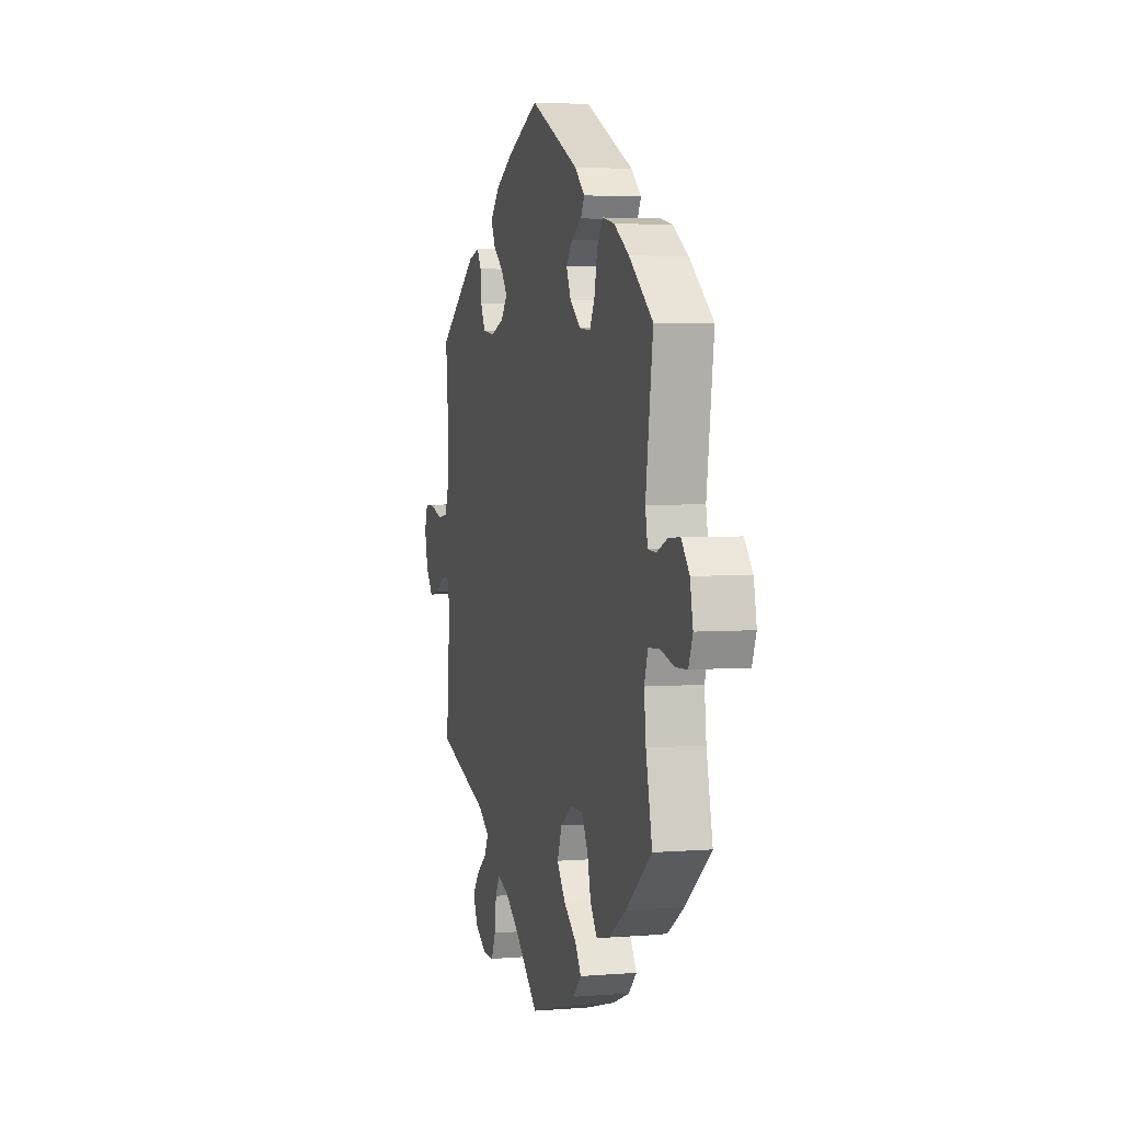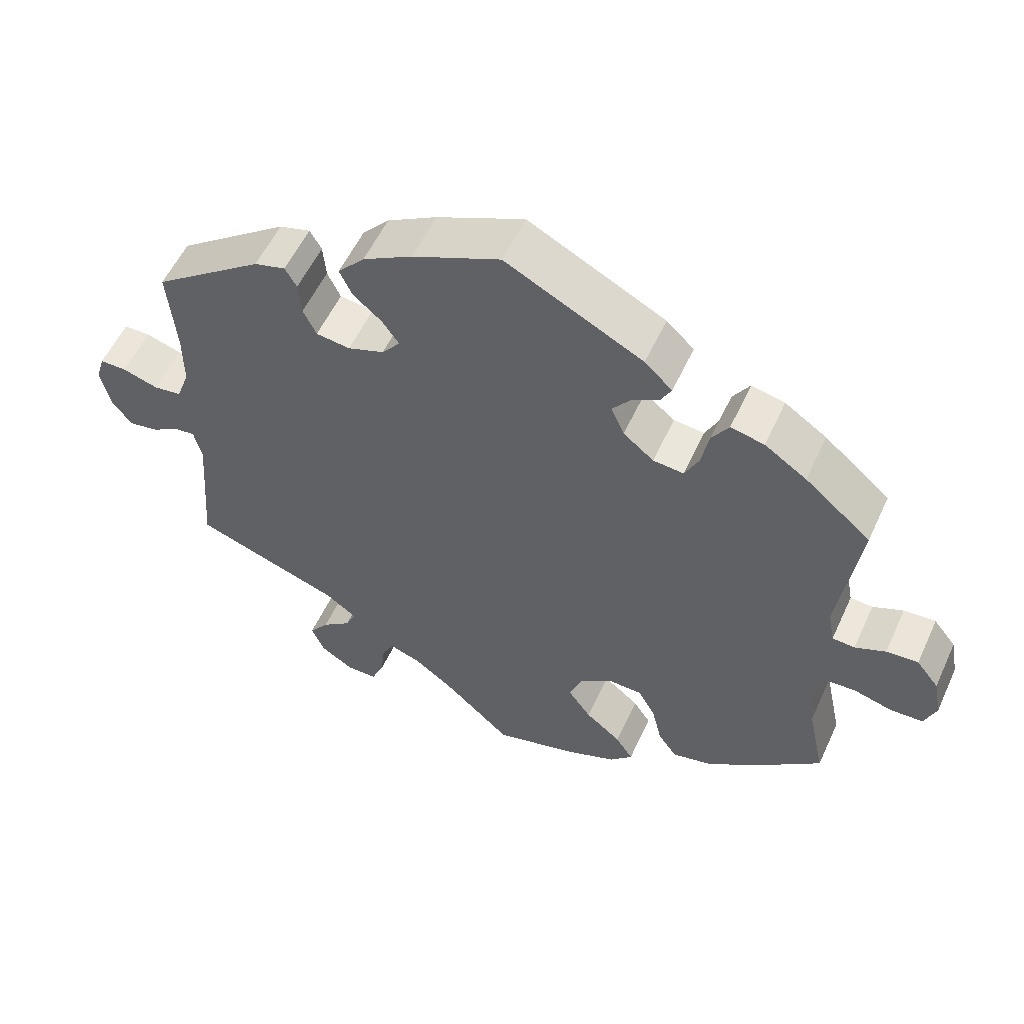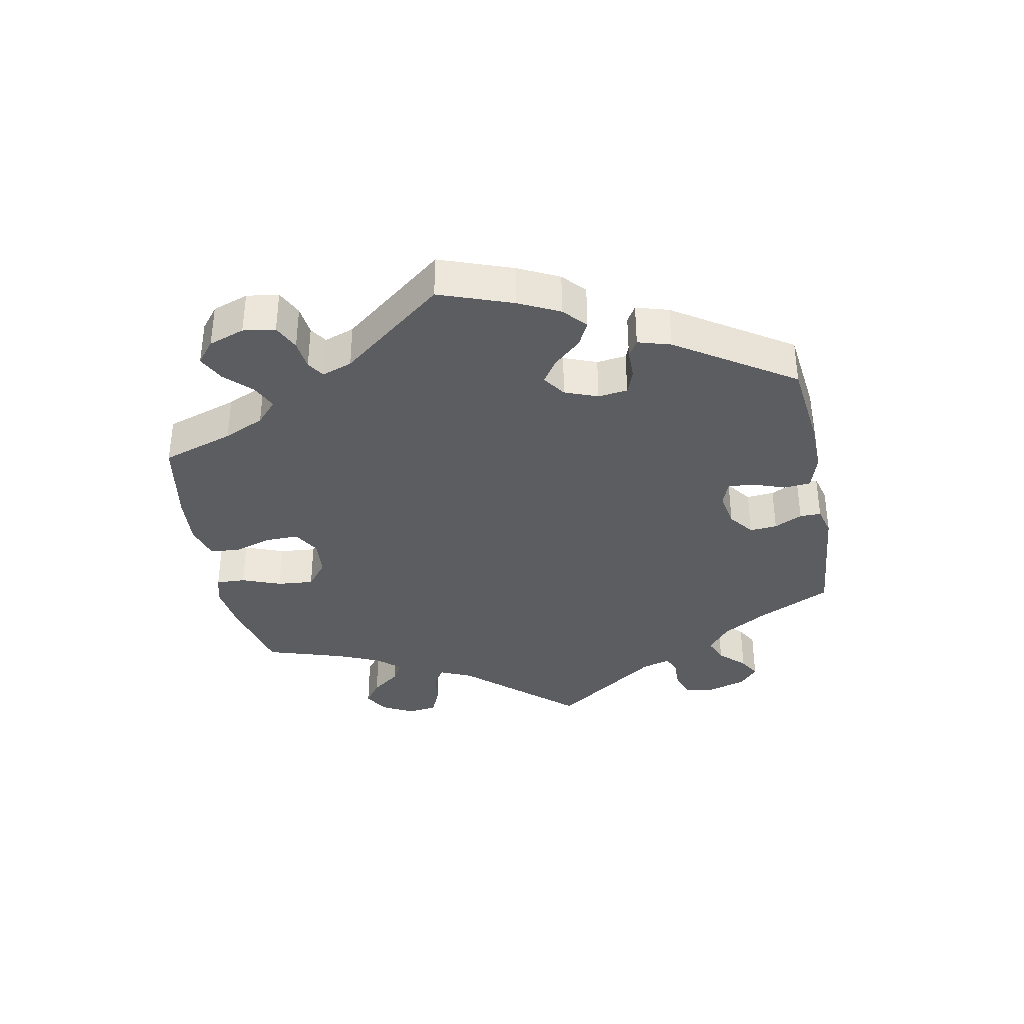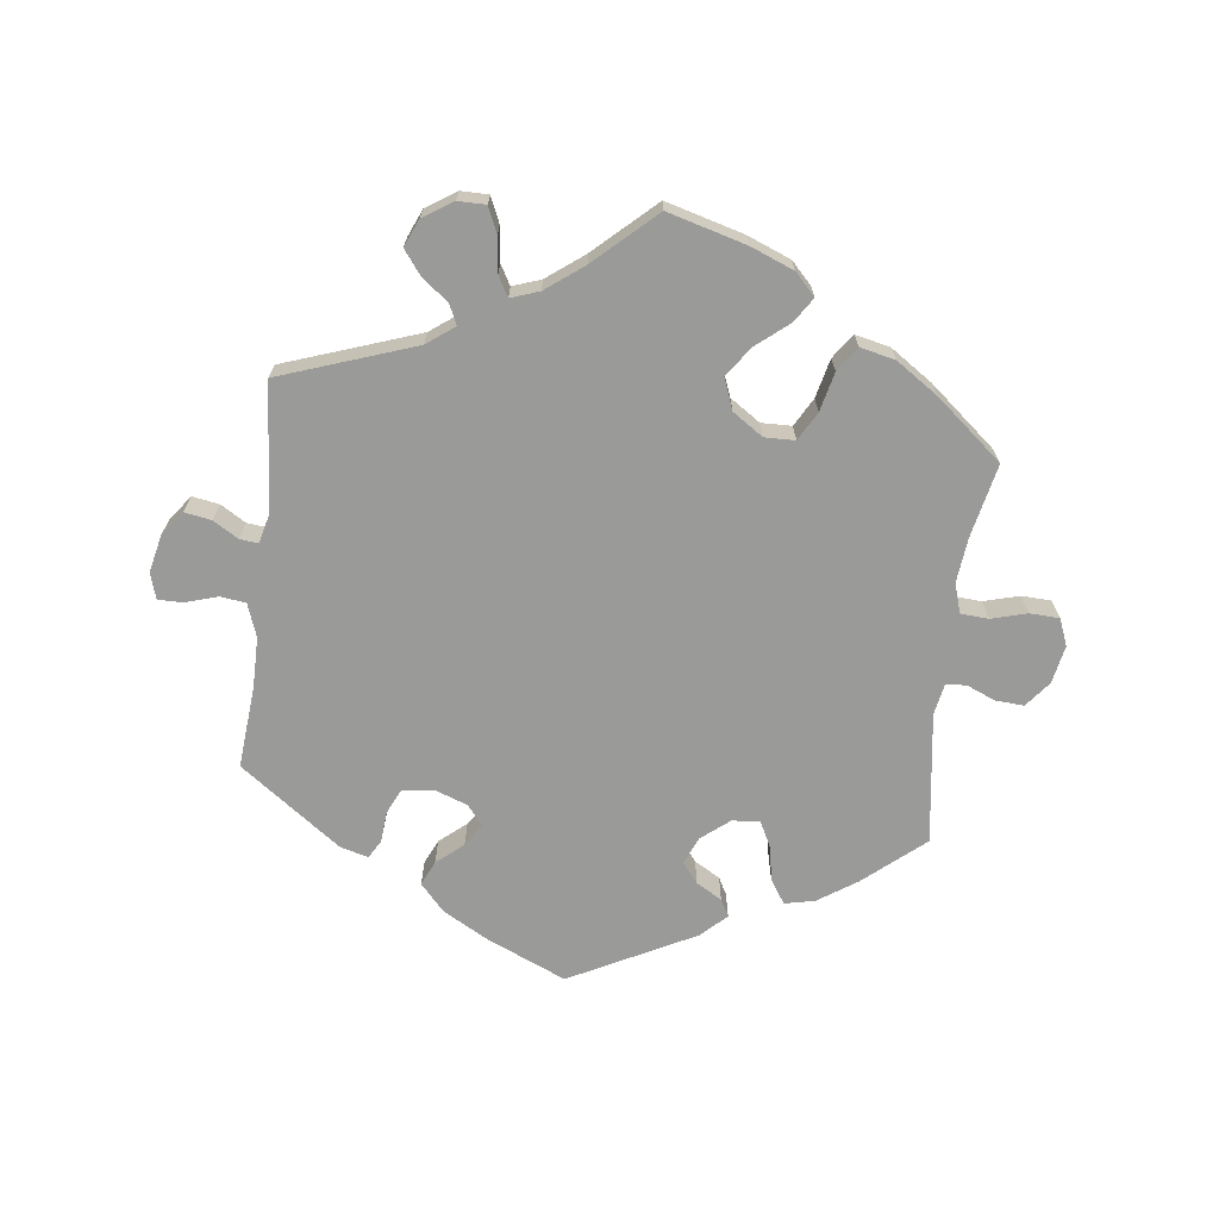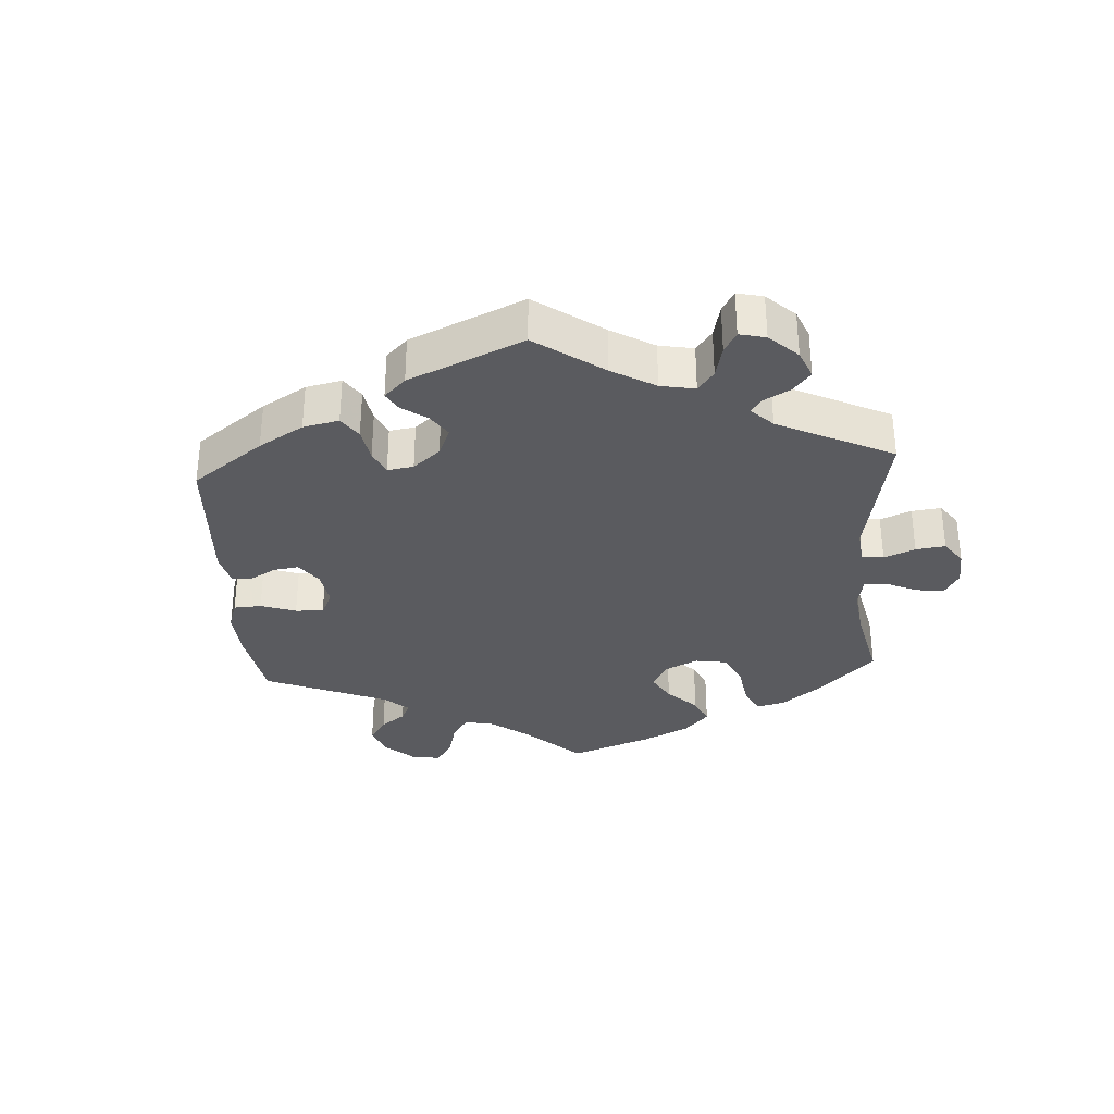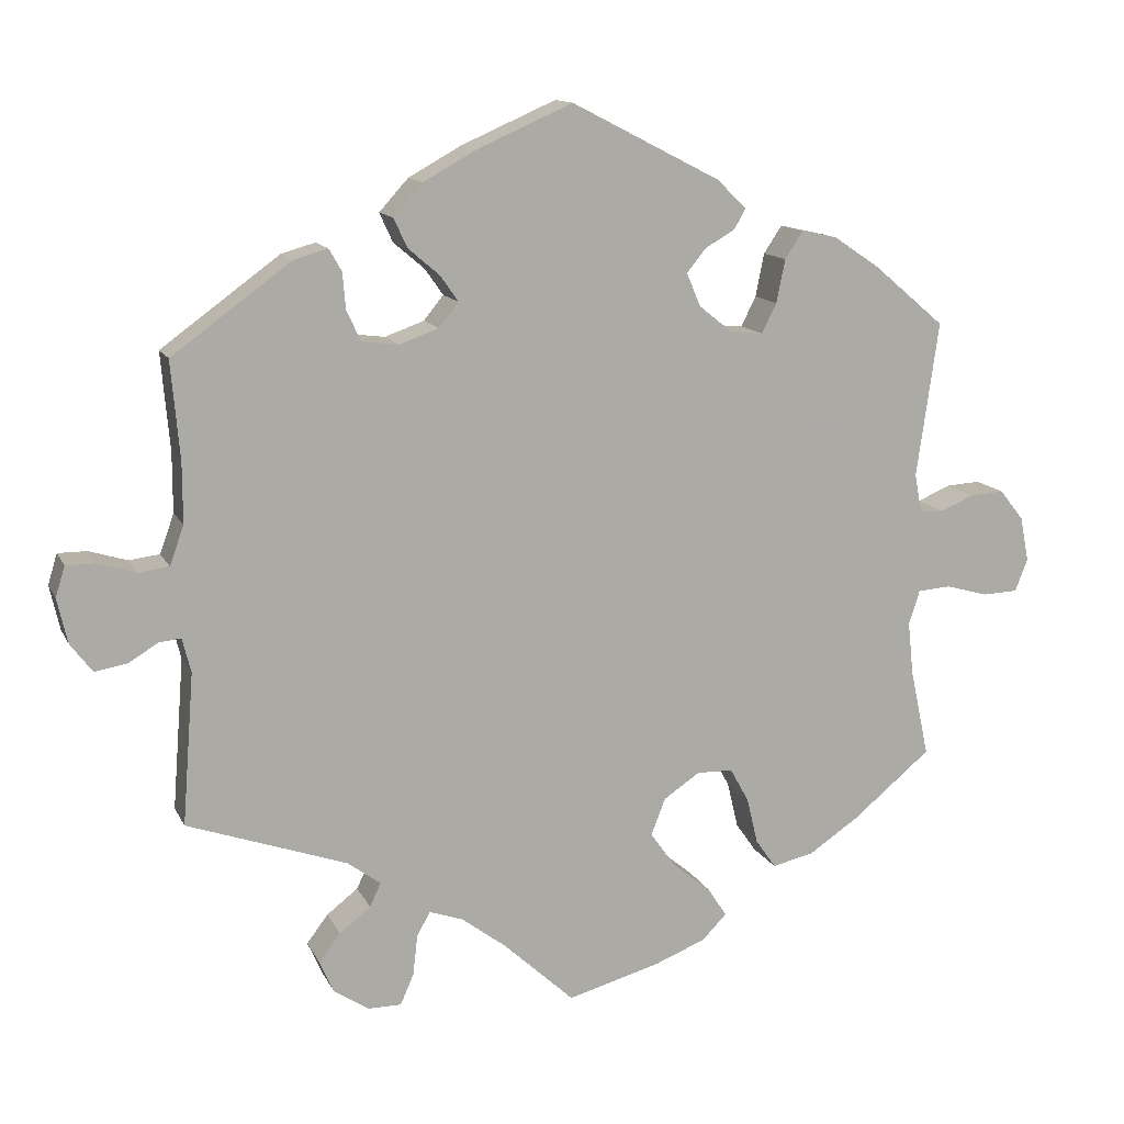
<metadata>
{"format":"obj","ext":"obj","renderer":"f3d","projection":"perspective","resolution":1024,"background":"white","views":[{"elev":3.5,"azim":-105.4,"up":"+Z"},{"elev":55.5,"azim":-155.5,"up":"+Z"},{"elev":-37.0,"azim":-49.0,"up":"+Y"},{"elev":-69.2,"azim":173.1,"up":"+Y"},{"elev":-33.2,"azim":63.7,"up":"+Y"},{"elev":12.9,"azim":162.0,"up":"+Z"}]}
</metadata>
<code>
v 0.296 0.07 -0.36
v 0.254 0.07 -0.391
v 0.268 0.07 -0.421
v 0.308 0.07 -0.452
v 0.335 0.07 -0.488
v 0.317 0.07 -0.529
v 0.272 0.07 -0.558
v 0.23 0.07 -0.558
v 0.213 0.07 -0.519
v 0.207 0.07 -0.467
v 0.19 0.07 -0.437
v 0.147 0.07 -0.452
v 0.09 0.07 -0.495
v 0 0.07 -0.578
v -0.119 0.07 -0.545
v -0.184 0.07 -0.519
v -0.215 0.07 -0.487
v -0.191 0.07 -0.45
v -0.142 0.07 -0.41
v -0.11 0.07 -0.365
v -0.128 0.07 -0.318
v -0.174 0.07 -0.287
v -0.22 0.07 -0.288
v -0.244 0.07 -0.331
v -0.258 0.07 -0.39
v -0.284 0.07 -0.427
v -0.337 0.07 -0.415
v -0.401 0.07 -0.372
v -0.501 0.07 -0.289
v -0.477 0.07 -0.177
v -0.47 0.07 -0.11
v -0.484 0.07 -0.066
v -0.526 0.07 -0.063
v -0.58 0.07 -0.078
v -0.625 0.07 -0.076
v -0.641 0.07 -0.035
v -0.63 0.07 0.022
v -0.599 0.07 0.061
v -0.555 0.07 0.058
v -0.513 0.07 0.04
v -0.482 0.07 0.042
v -0.473 0.07 0.09
v -0.501 0.07 0.288
v -0.41 0.07 0.365
v -0.352 0.07 0.404
v -0.306 0.07 0.414
v -0.283 0.07 0.379
v -0.272 0.07 0.324
v -0.253 0.07 0.286
v -0.211 0.07 0.29
v -0.169 0.07 0.324
v -0.151 0.07 0.366
v -0.175 0.07 0.396
v -0.214 0.07 0.419
v -0.228 0.07 0.445
v -0.19 0.07 0.481
v -0.001 0.07 0.578
v 0.12 0.07 0.525
v 0.188 0.07 0.487
v 0.225 0.07 0.446
v 0.208 0.07 0.409
v 0.168 0.07 0.375
v 0.145 0.07 0.342
v 0.17 0.07 0.311
v 0.22 0.07 0.293
v 0.267 0.07 0.299
v 0.285 0.07 0.337
v 0.289 0.07 0.384
v 0.305 0.07 0.412
v 0.348 0.07 0.4
v 0.5 0.07 0.289
v 0.489 0.07 0.164
v 0.489 0.07 0.088
v 0.507 0.07 0.038
v 0.546 0.07 0.033
v 0.595 0.07 0.048
v 0.632 0.07 0.048
v 0.644 0.07 0.009
v 0.631 0.07 -0.048
v 0.603 0.07 -0.085
v 0.562 0.07 -0.078
v 0.524 0.07 -0.055
v 0.496 0.07 -0.052
v 0.485 0.07 -0.096
v 0.5 0.07 -0.289
v 0.296 0 -0.36
v 0.254 0 -0.391
v 0.268 0 -0.421
v 0.308 0 -0.452
v 0.335 0 -0.488
v 0.317 0 -0.529
v 0.272 0 -0.558
v 0.23 0 -0.558
v 0.213 0 -0.519
v 0.207 0 -0.467
v 0.19 0 -0.437
v 0.147 0 -0.452
v 0.09 0 -0.495
v 0 0 -0.578
v -0.119 0 -0.545
v -0.184 0 -0.519
v -0.215 0 -0.487
v -0.191 0 -0.45
v -0.142 0 -0.41
v -0.11 0 -0.365
v -0.128 0 -0.318
v -0.174 0 -0.287
v -0.22 0 -0.288
v -0.244 0 -0.331
v -0.258 0 -0.39
v -0.284 0 -0.427
v -0.337 0 -0.415
v -0.401 0 -0.372
v -0.501 0 -0.289
v -0.477 0 -0.177
v -0.47 0 -0.11
v -0.484 0 -0.066
v -0.526 0 -0.063
v -0.58 0 -0.078
v -0.625 0 -0.076
v -0.641 0 -0.035
v -0.63 0 0.022
v -0.599 0 0.061
v -0.555 0 0.058
v -0.513 0 0.04
v -0.482 0 0.042
v -0.473 0 0.09
v -0.501 0 0.288
v -0.41 0 0.365
v -0.352 0 0.404
v -0.306 0 0.414
v -0.283 0 0.379
v -0.272 0 0.324
v -0.253 0 0.286
v -0.211 0 0.29
v -0.169 0 0.324
v -0.151 0 0.366
v -0.175 0 0.396
v -0.214 0 0.419
v -0.228 0 0.445
v -0.19 0 0.481
v -0.001 0 0.578
v 0.12 0 0.525
v 0.188 0 0.487
v 0.225 0 0.446
v 0.208 0 0.409
v 0.168 0 0.375
v 0.145 0 0.342
v 0.17 0 0.311
v 0.22 0 0.293
v 0.267 0 0.299
v 0.285 0 0.337
v 0.289 0 0.384
v 0.305 0 0.412
v 0.348 0 0.4
v 0.5 0 0.289
v 0.489 0 0.164
v 0.489 0 0.088
v 0.507 0 0.038
v 0.546 0 0.033
v 0.595 0 0.048
v 0.632 0 0.048
v 0.644 0 0.009
v 0.631 0 -0.048
v 0.603 0 -0.085
v 0.562 0 -0.078
v 0.524 0 -0.055
v 0.496 0 -0.052
v 0.485 0 -0.096
v 0.5 0 -0.289
f 84 85 1
f 83 84 1 2
f 79 80 81 82
f 79 82 83
f 78 79 83
f 75 76 77 78
f 74 75 78 83
f 73 74 83 2
f 69 70 71 72
f 67 68 69 72
f 66 67 72 73
f 65 66 73 2
f 59 60 61 62
f 59 62 63
f 58 59 63
f 57 58 63
f 56 57 63
f 53 54 55 56
f 52 53 56 63
f 51 52 63 64
f 45 46 47 48
f 45 48 49
f 42 43 44 45
f 41 42 45 49
f 37 38 39 40
f 37 40 41
f 36 37 41
f 33 34 35 36
f 32 33 36 41
f 31 32 41 49
f 27 28 29 30
f 24 25 26 27
f 23 24 27 30
f 22 23 30 31
f 16 17 18 19
f 16 19 20
f 13 14 15 16
f 12 13 16 20
f 11 12 20 21
f 7 8 9 10
f 7 10 11
f 6 7 11
f 3 4 5 6
f 2 3 6 11
f 50 51 64 65
f 22 31 49 50
f 21 22 50 65
f 2 11 21 65
f 86 170 169
f 87 86 169 168
f 167 166 165 164
f 168 167 164
f 168 164 163
f 163 162 161 160
f 168 163 160 159
f 87 168 159 158
f 157 156 155 154
f 157 154 153 152
f 158 157 152 151
f 87 158 151 150
f 147 146 145 144
f 148 147 144
f 148 144 143
f 148 143 142
f 148 142 141
f 141 140 139 138
f 148 141 138 137
f 149 148 137 136
f 133 132 131 130
f 134 133 130
f 130 129 128 127
f 134 130 127 126
f 125 124 123 122
f 126 125 122
f 126 122 121
f 121 120 119 118
f 126 121 118 117
f 134 126 117 116
f 115 114 113 112
f 112 111 110 109
f 115 112 109 108
f 116 115 108 107
f 104 103 102 101
f 105 104 101
f 101 100 99 98
f 105 101 98 97
f 106 105 97 96
f 95 94 93 92
f 96 95 92
f 96 92 91
f 91 90 89 88
f 96 91 88 87
f 150 149 136 135
f 135 134 116 107
f 150 135 107 106
f 150 106 96 87
f 1 86 87 2
f 2 87 88 3
f 3 88 89 4
f 4 89 90 5
f 5 90 91 6
f 6 91 92 7
f 7 92 93 8
f 8 93 94 9
f 9 94 95 10
f 10 95 96 11
f 11 96 97 12
f 12 97 98 13
f 13 98 99 14
f 14 99 100 15
f 15 100 101 16
f 16 101 102 17
f 17 102 103 18
f 18 103 104 19
f 19 104 105 20
f 20 105 106 21
f 21 106 107 22
f 22 107 108 23
f 23 108 109 24
f 24 109 110 25
f 25 110 111 26
f 26 111 112 27
f 27 112 113 28
f 28 113 114 29
f 29 114 115 30
f 30 115 116 31
f 31 116 117 32
f 32 117 118 33
f 33 118 119 34
f 34 119 120 35
f 35 120 121 36
f 36 121 122 37
f 37 122 123 38
f 38 123 124 39
f 39 124 125 40
f 40 125 126 41
f 41 126 127 42
f 42 127 128 43
f 43 128 129 44
f 44 129 130 45
f 45 130 131 46
f 46 131 132 47
f 47 132 133 48
f 48 133 134 49
f 49 134 135 50
f 50 135 136 51
f 51 136 137 52
f 52 137 138 53
f 53 138 139 54
f 54 139 140 55
f 55 140 141 56
f 56 141 142 57
f 57 142 143 58
f 58 143 144 59
f 59 144 145 60
f 60 145 146 61
f 61 146 147 62
f 62 147 148 63
f 63 148 149 64
f 64 149 150 65
f 65 150 151 66
f 66 151 152 67
f 67 152 153 68
f 68 153 154 69
f 69 154 155 70
f 70 155 156 71
f 71 156 157 72
f 72 157 158 73
f 73 158 159 74
f 74 159 160 75
f 75 160 161 76
f 76 161 162 77
f 77 162 163 78
f 78 163 164 79
f 79 164 165 80
f 80 165 166 81
f 81 166 167 82
f 82 167 168 83
f 83 168 169 84
f 84 169 170 85
f 85 170 86 1

</code>
